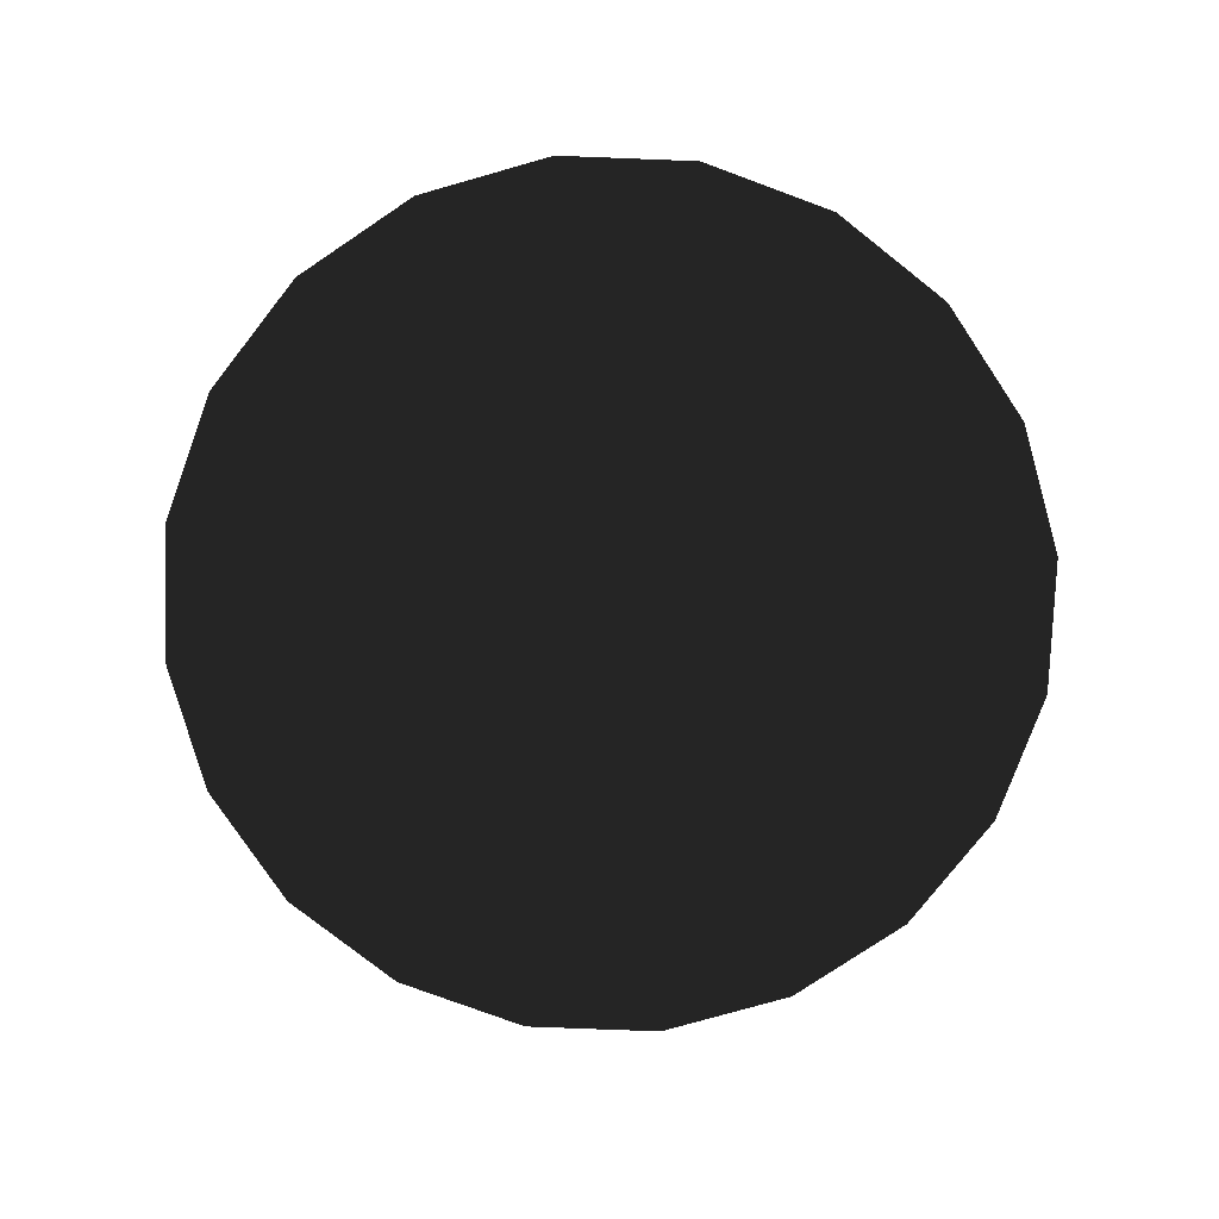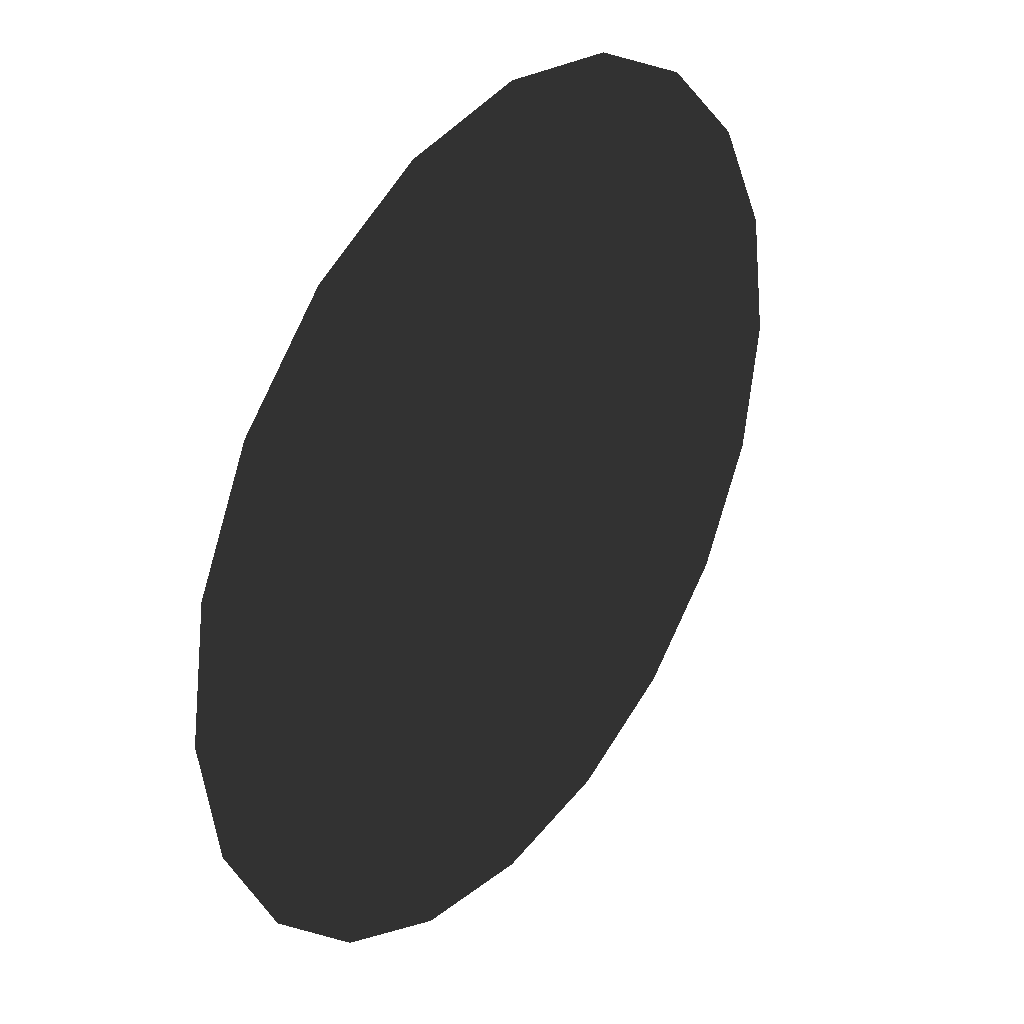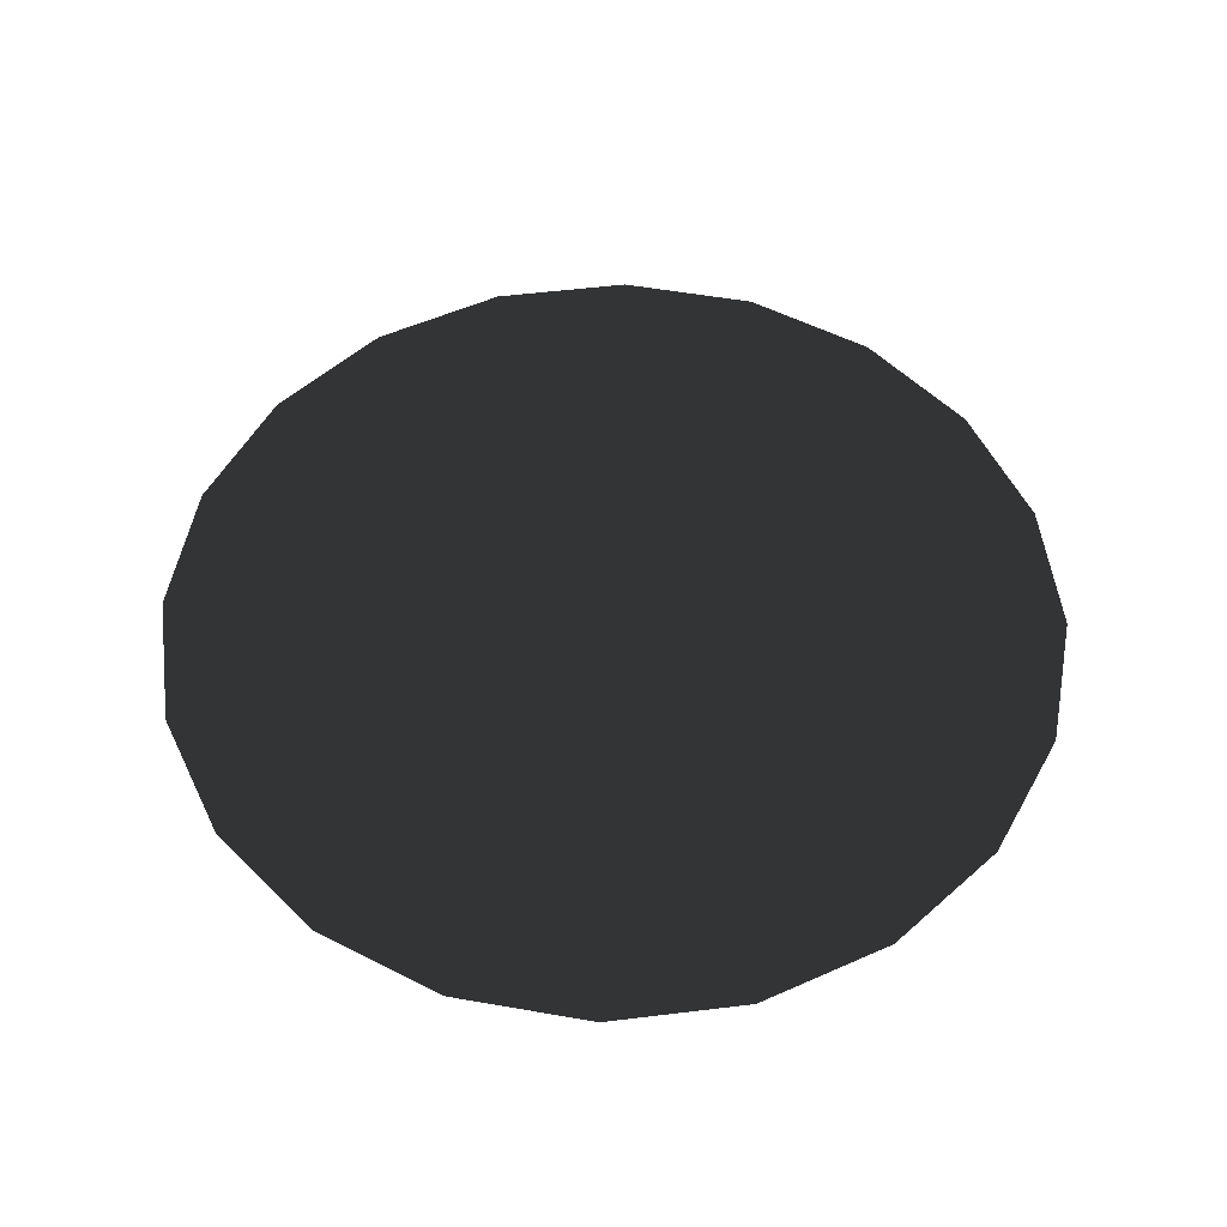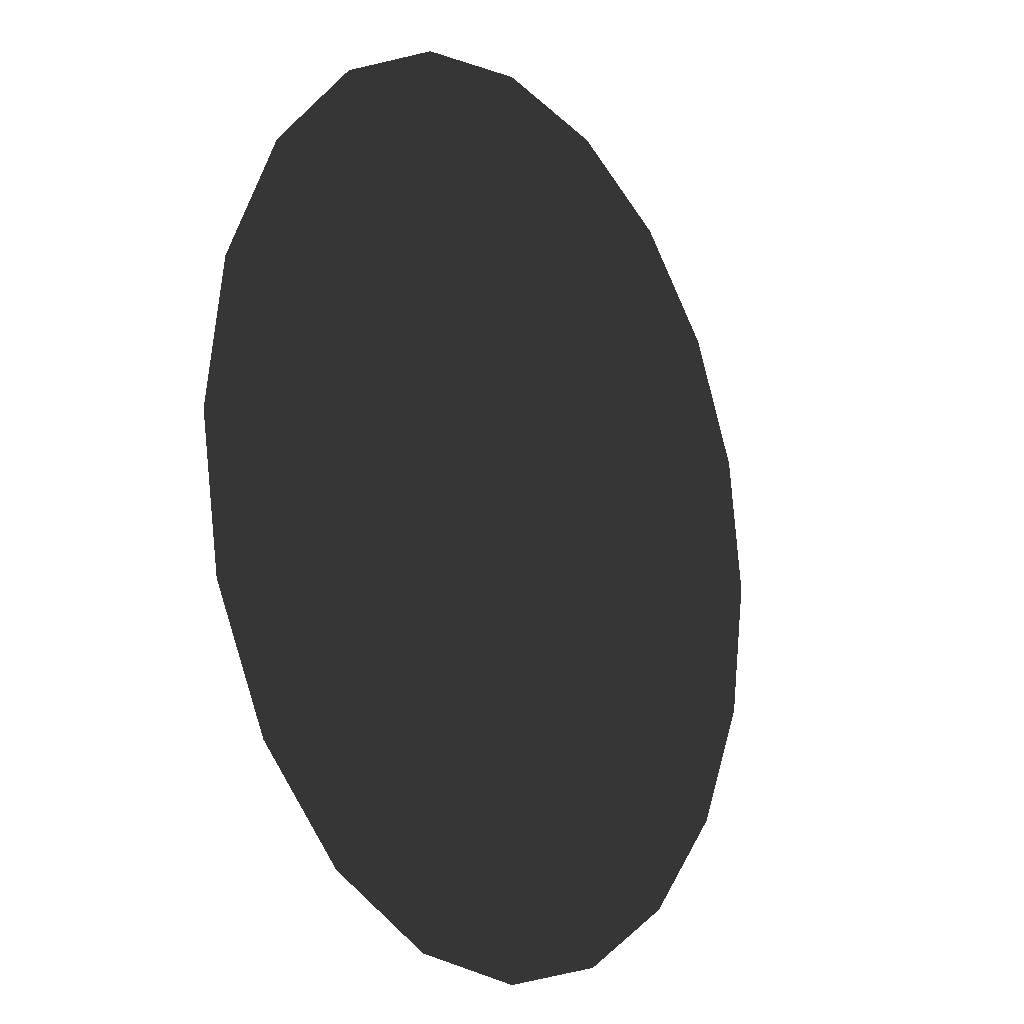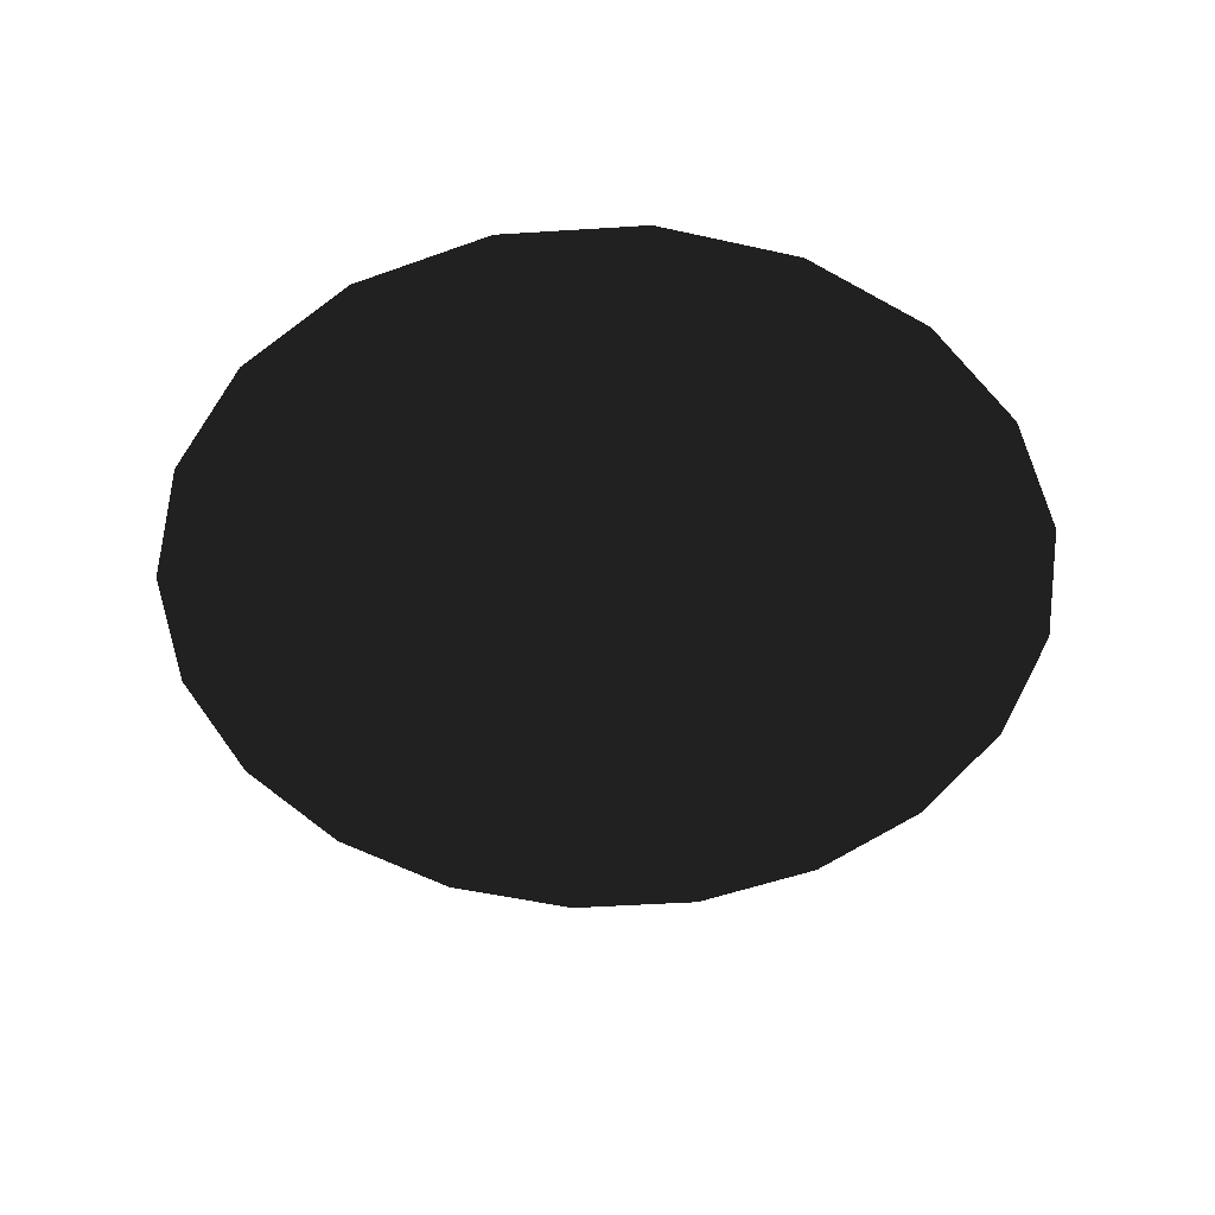
<metadata>
{"format":"obj","ext":"obj","renderer":"f3d","projection":"perspective","resolution":1024,"background":"white","views":[{"elev":-78.4,"azim":-155.2,"up":"+Z"},{"elev":33.6,"azim":-53.3,"up":"+Y"},{"elev":53.7,"azim":145.6,"up":"+Z"},{"elev":-13.3,"azim":124.4,"up":"+Y"},{"elev":-48.9,"azim":-41.0,"up":"+Z"}]}
</metadata>
<code>
g default
v 0.9511 0.309 0.103
v 0.809 0.5878 0.103
v 0.5878 0.809 0.103
v 0.309 0.9511 0.103
v 0 1 0.103
v -0.309 0.9511 0.103
v -0.5878 0.809 0.103
v -0.809 0.5878 0.103
v -0.9511 0.309 0.103
v -1 0 0.103
v -0.9511 -0.309 0.103
v -0.809 -0.5878 0.103
v -0.5878 -0.809 0.103
v -0.309 -0.9511 0.103
v -0 -1 0.103
v 0.309 -0.9511 0.103
v 0.5878 -0.809 0.103
v 0.809 -0.5878 0.103
v 0.9511 -0.309 0.103
v 1 0 0.103
v 0 0 0.103
g pCylinder1
f 2 1 21
f 3 2 21
f 4 3 21
f 5 4 21
f 6 5 21
f 7 6 21
f 8 7 21
f 9 8 21
f 10 9 21
f 11 10 21
f 12 11 21
f 13 12 21
f 14 13 21
f 15 14 21
f 16 15 21
f 17 16 21
f 18 17 21
f 19 18 21
f 20 19 21
f 1 20 21

</code>
